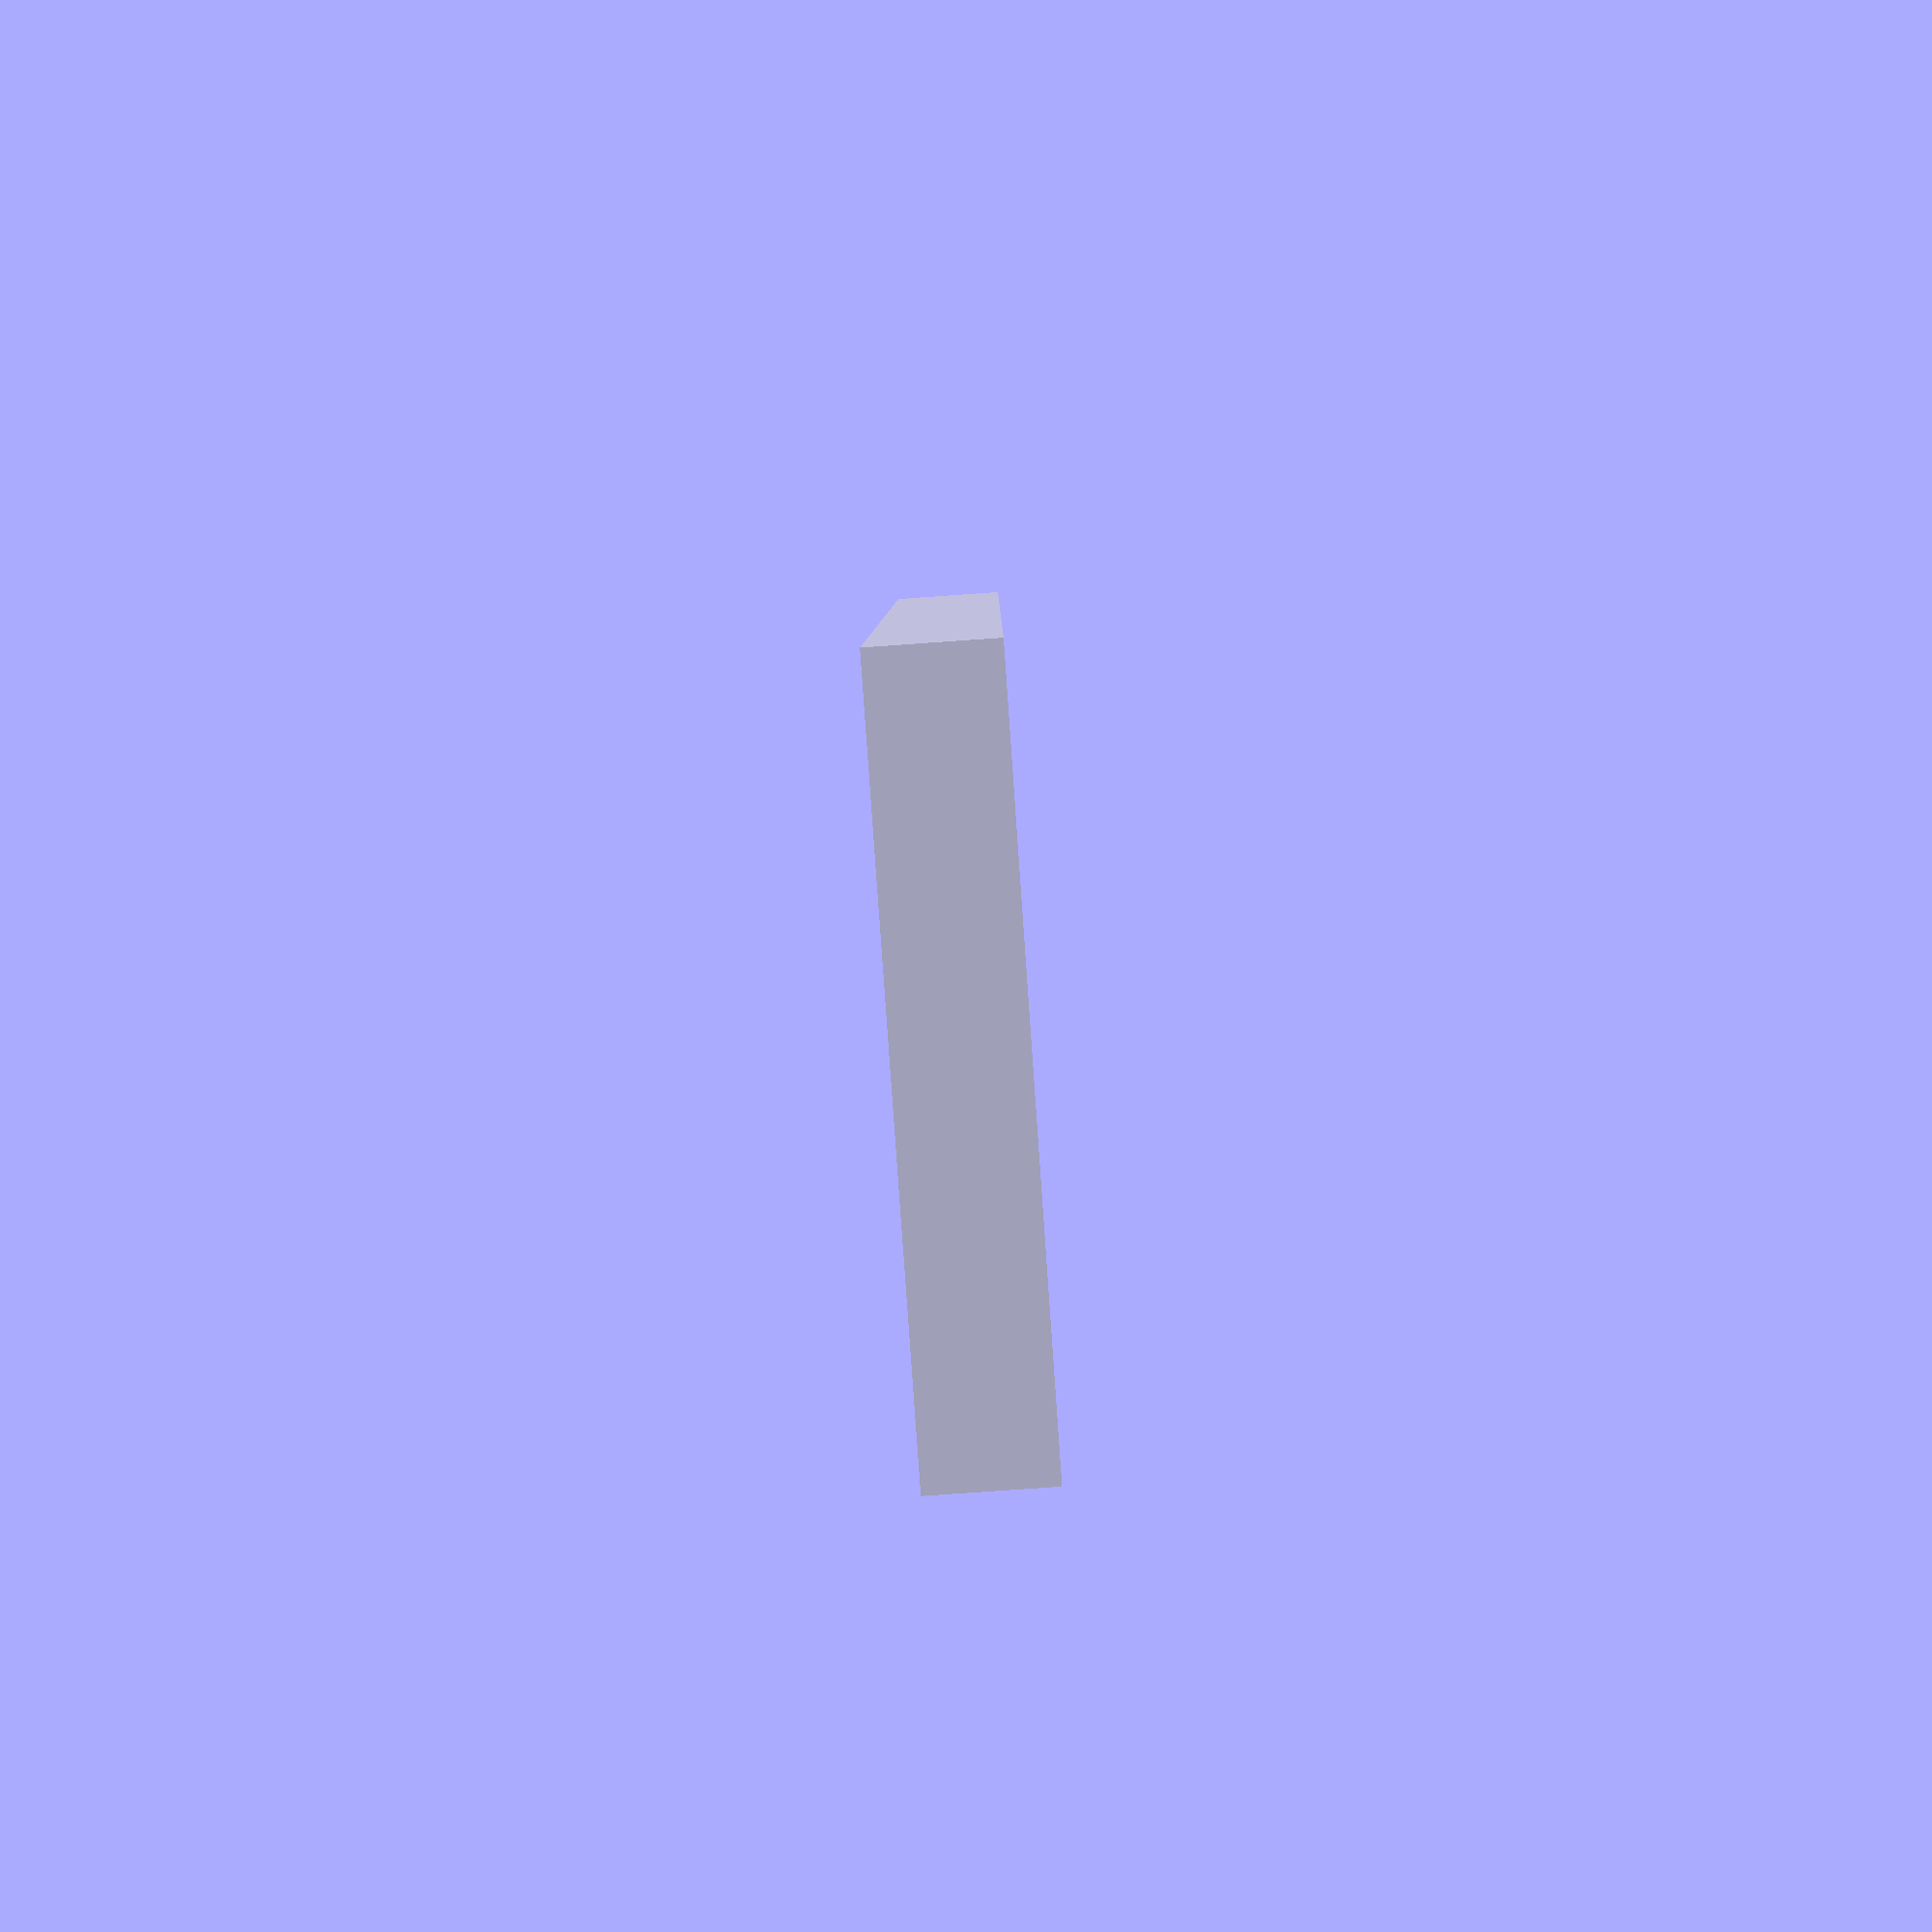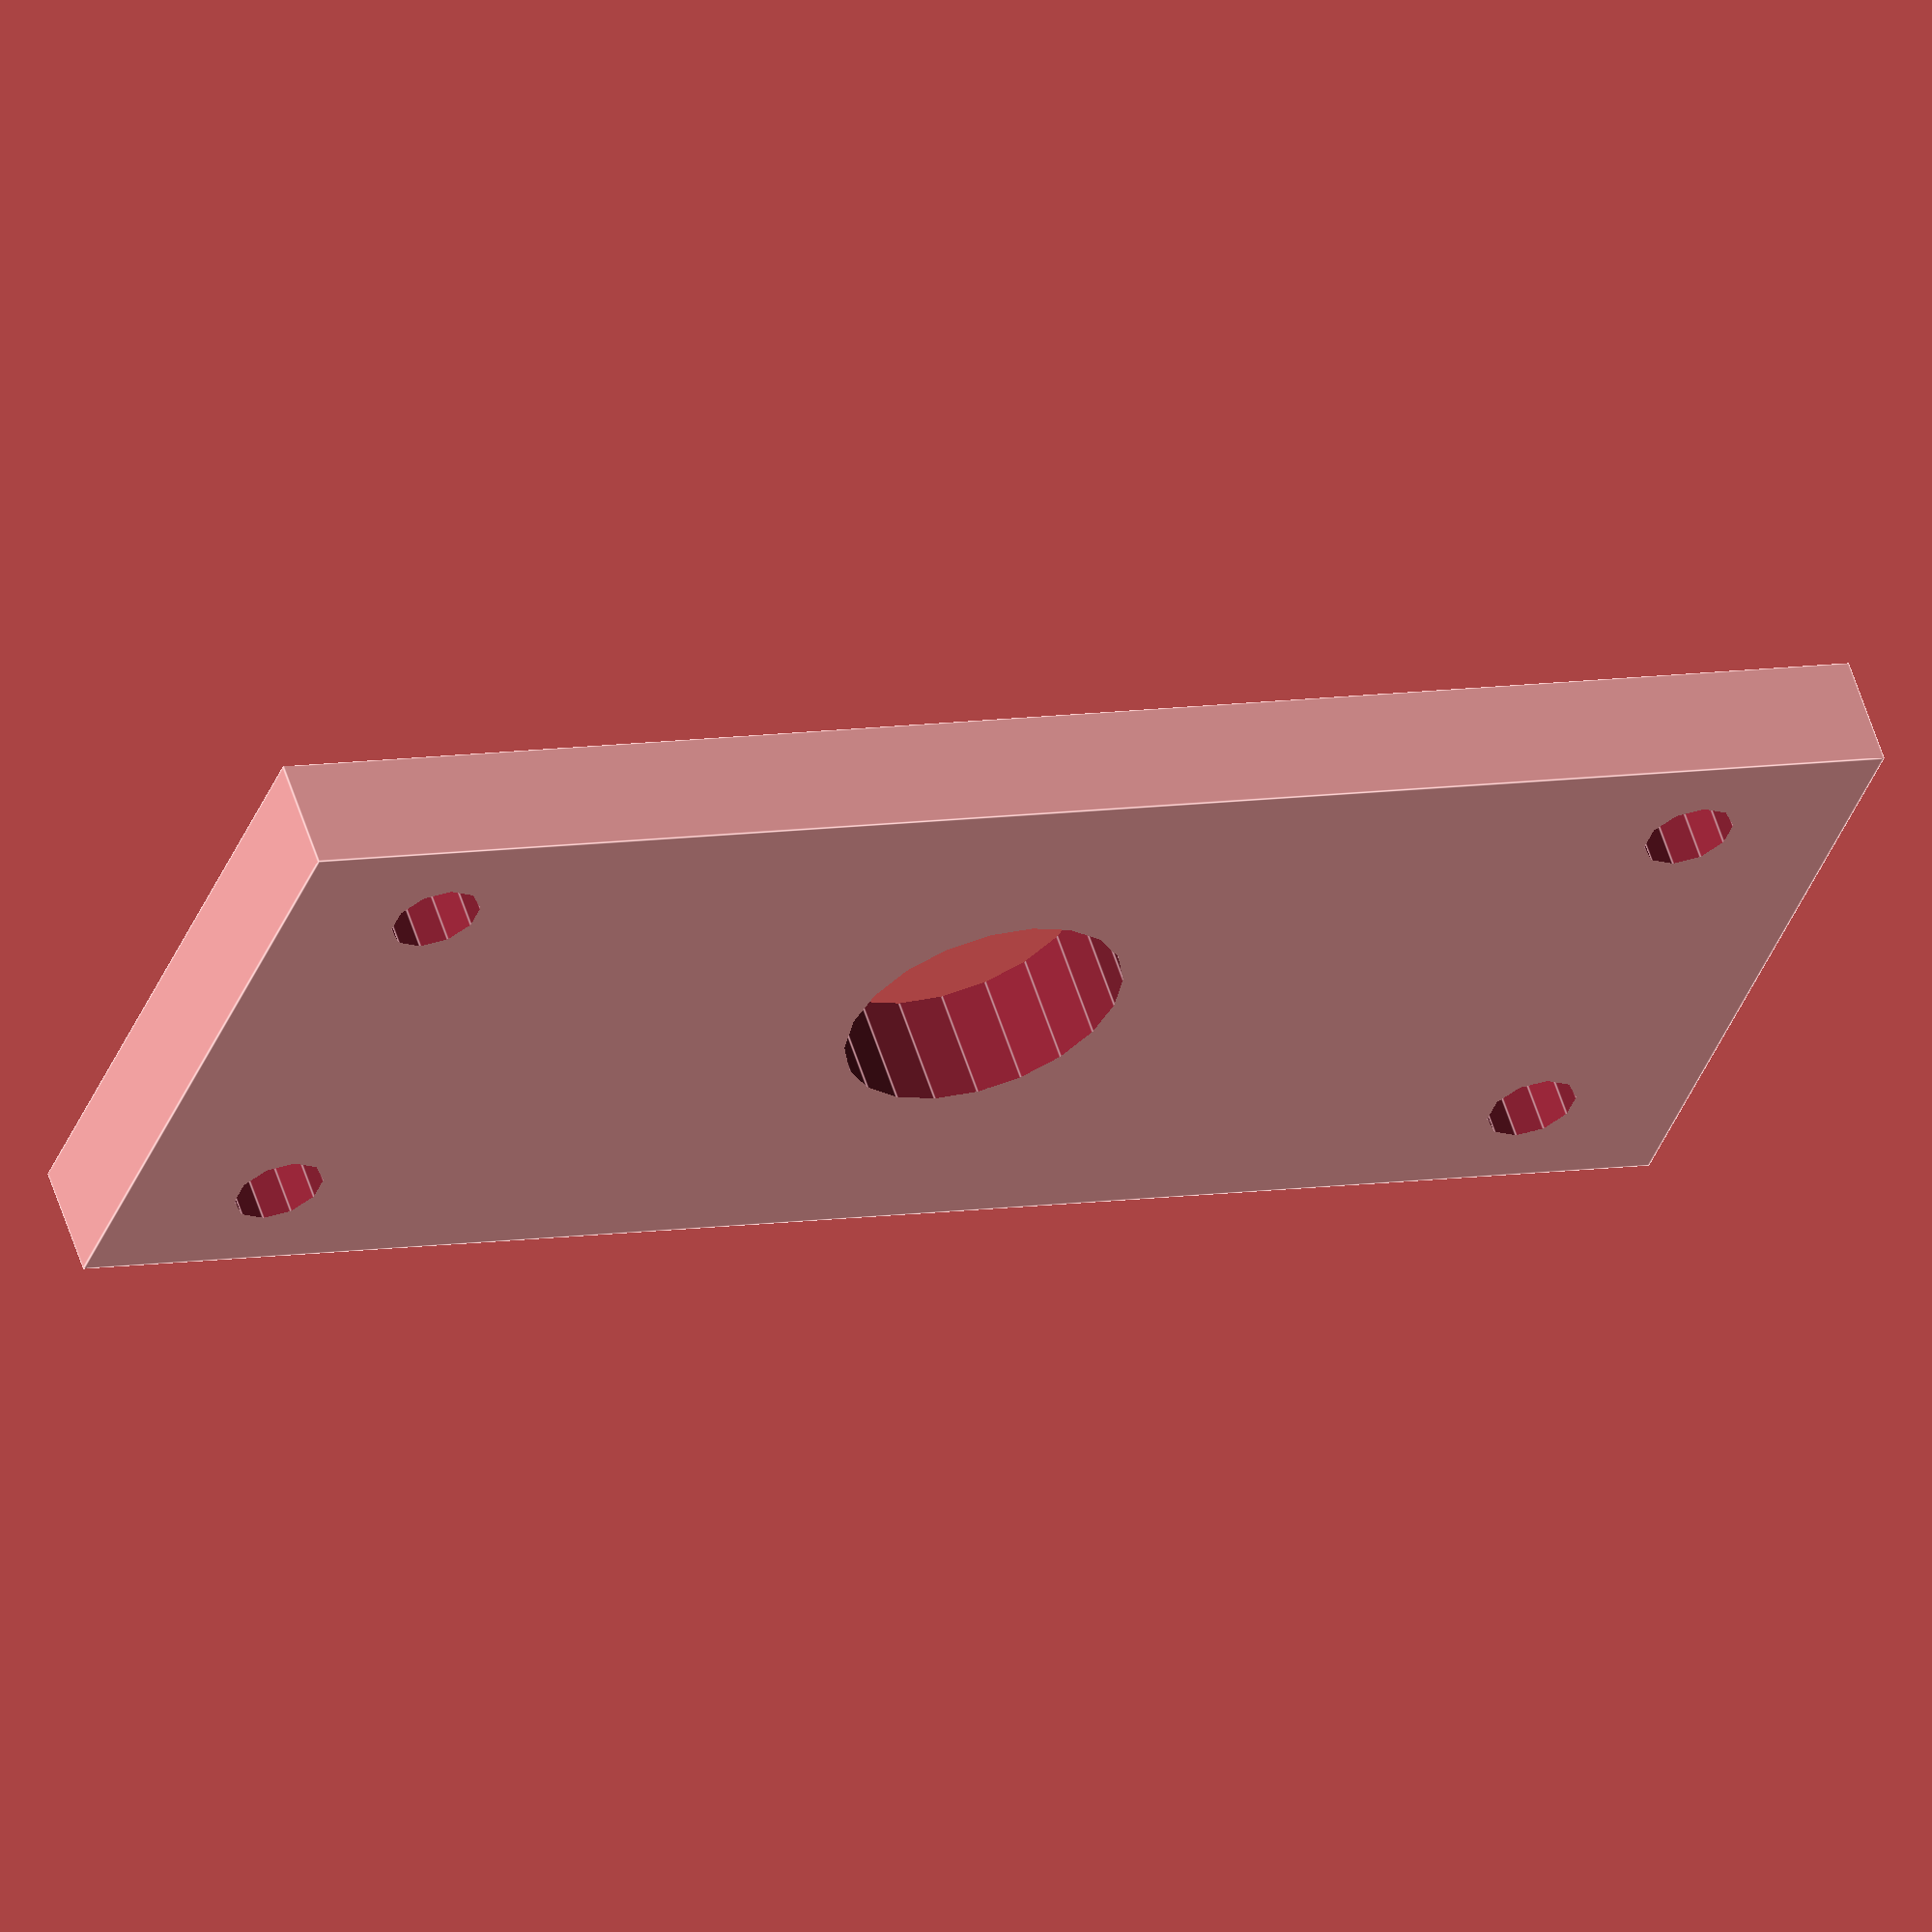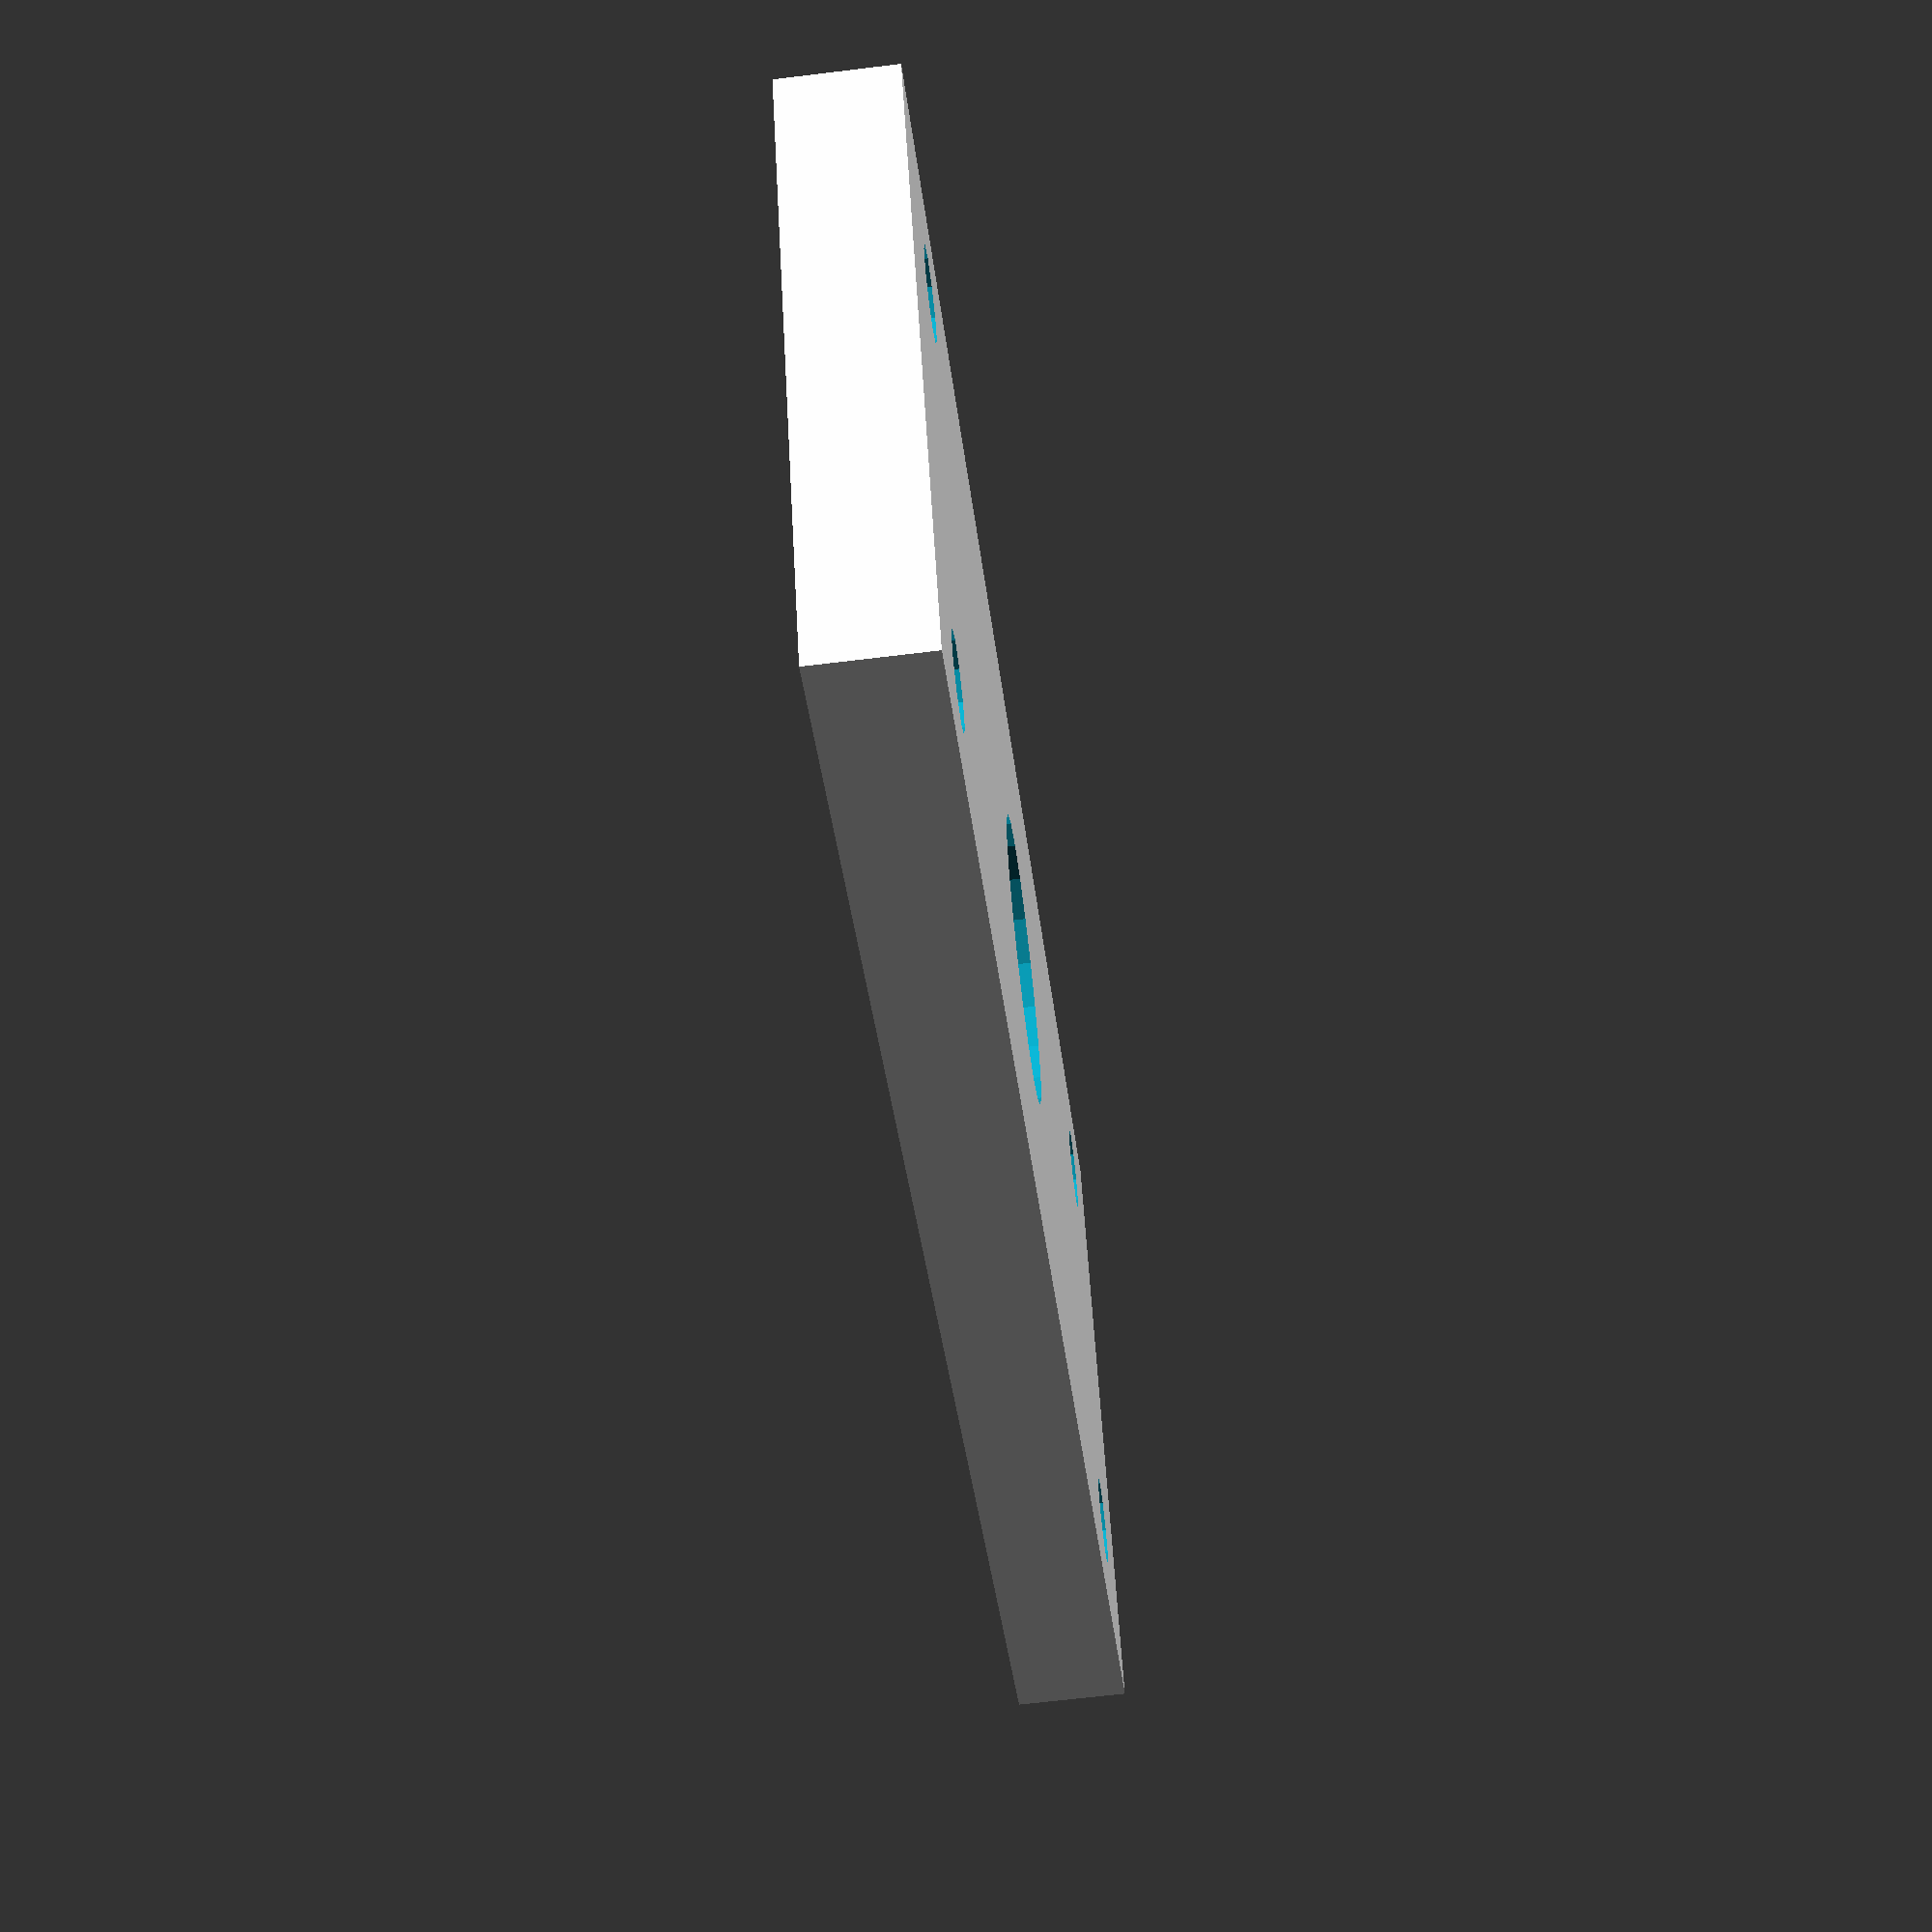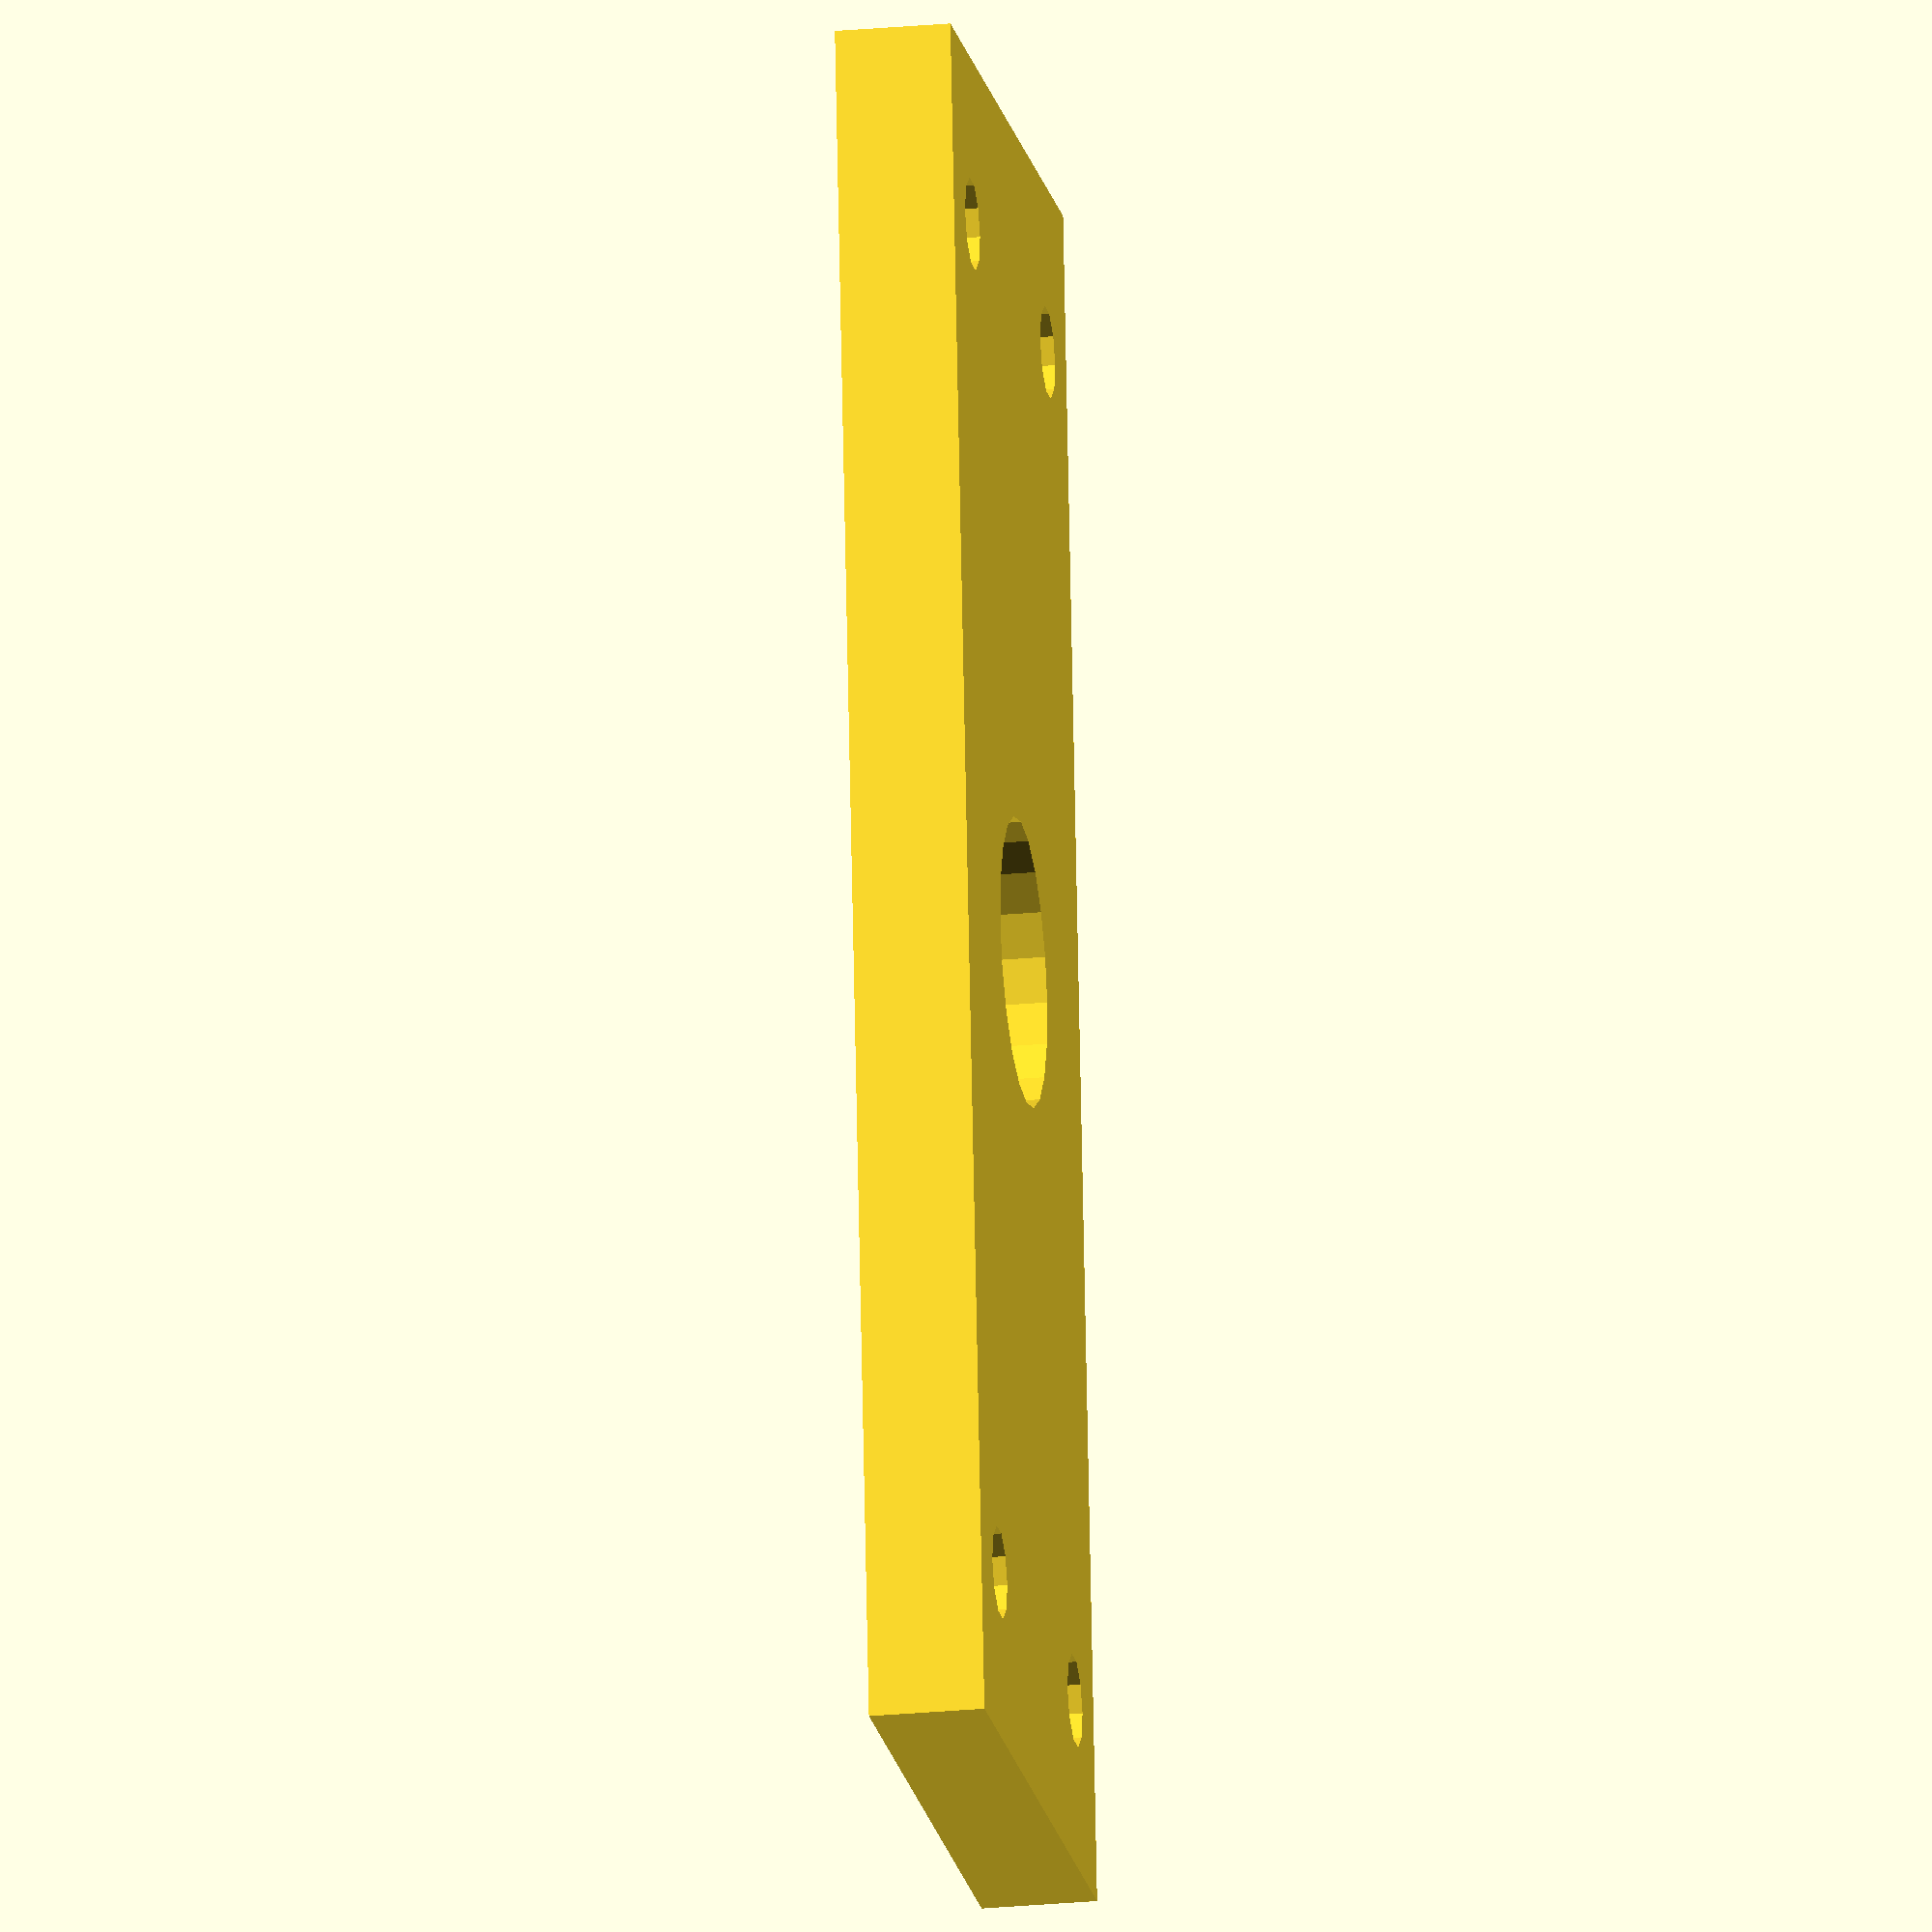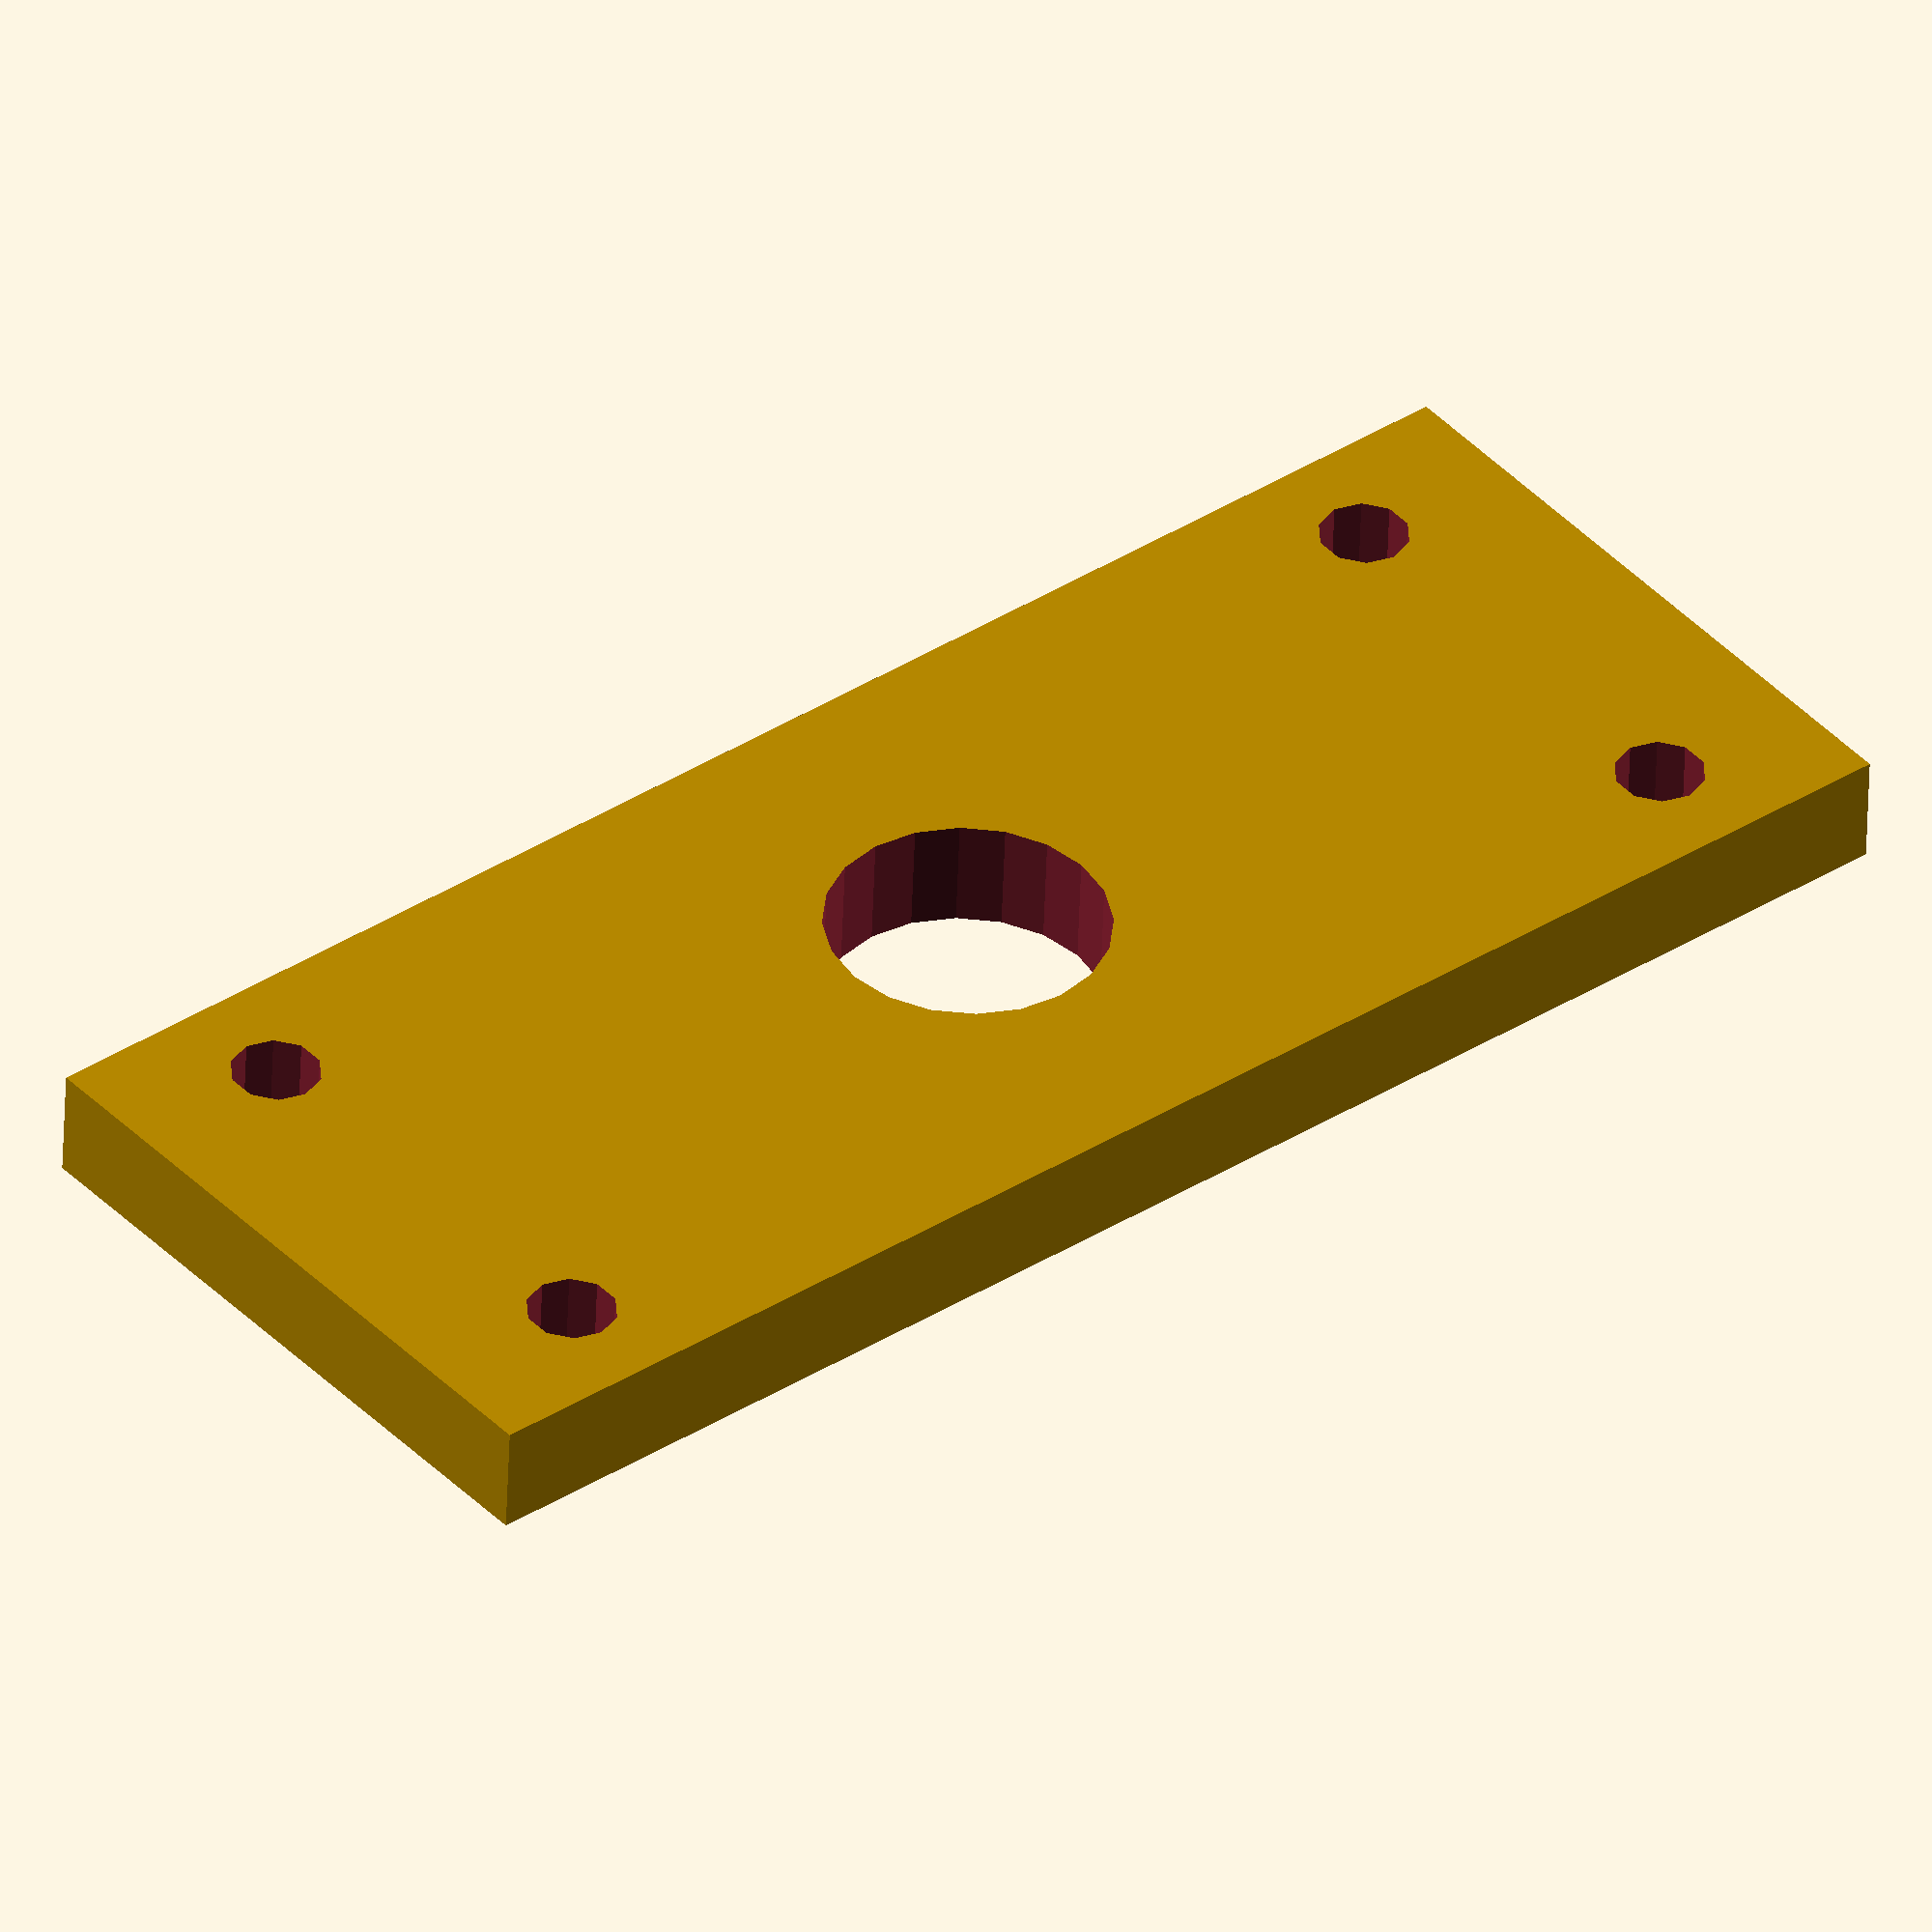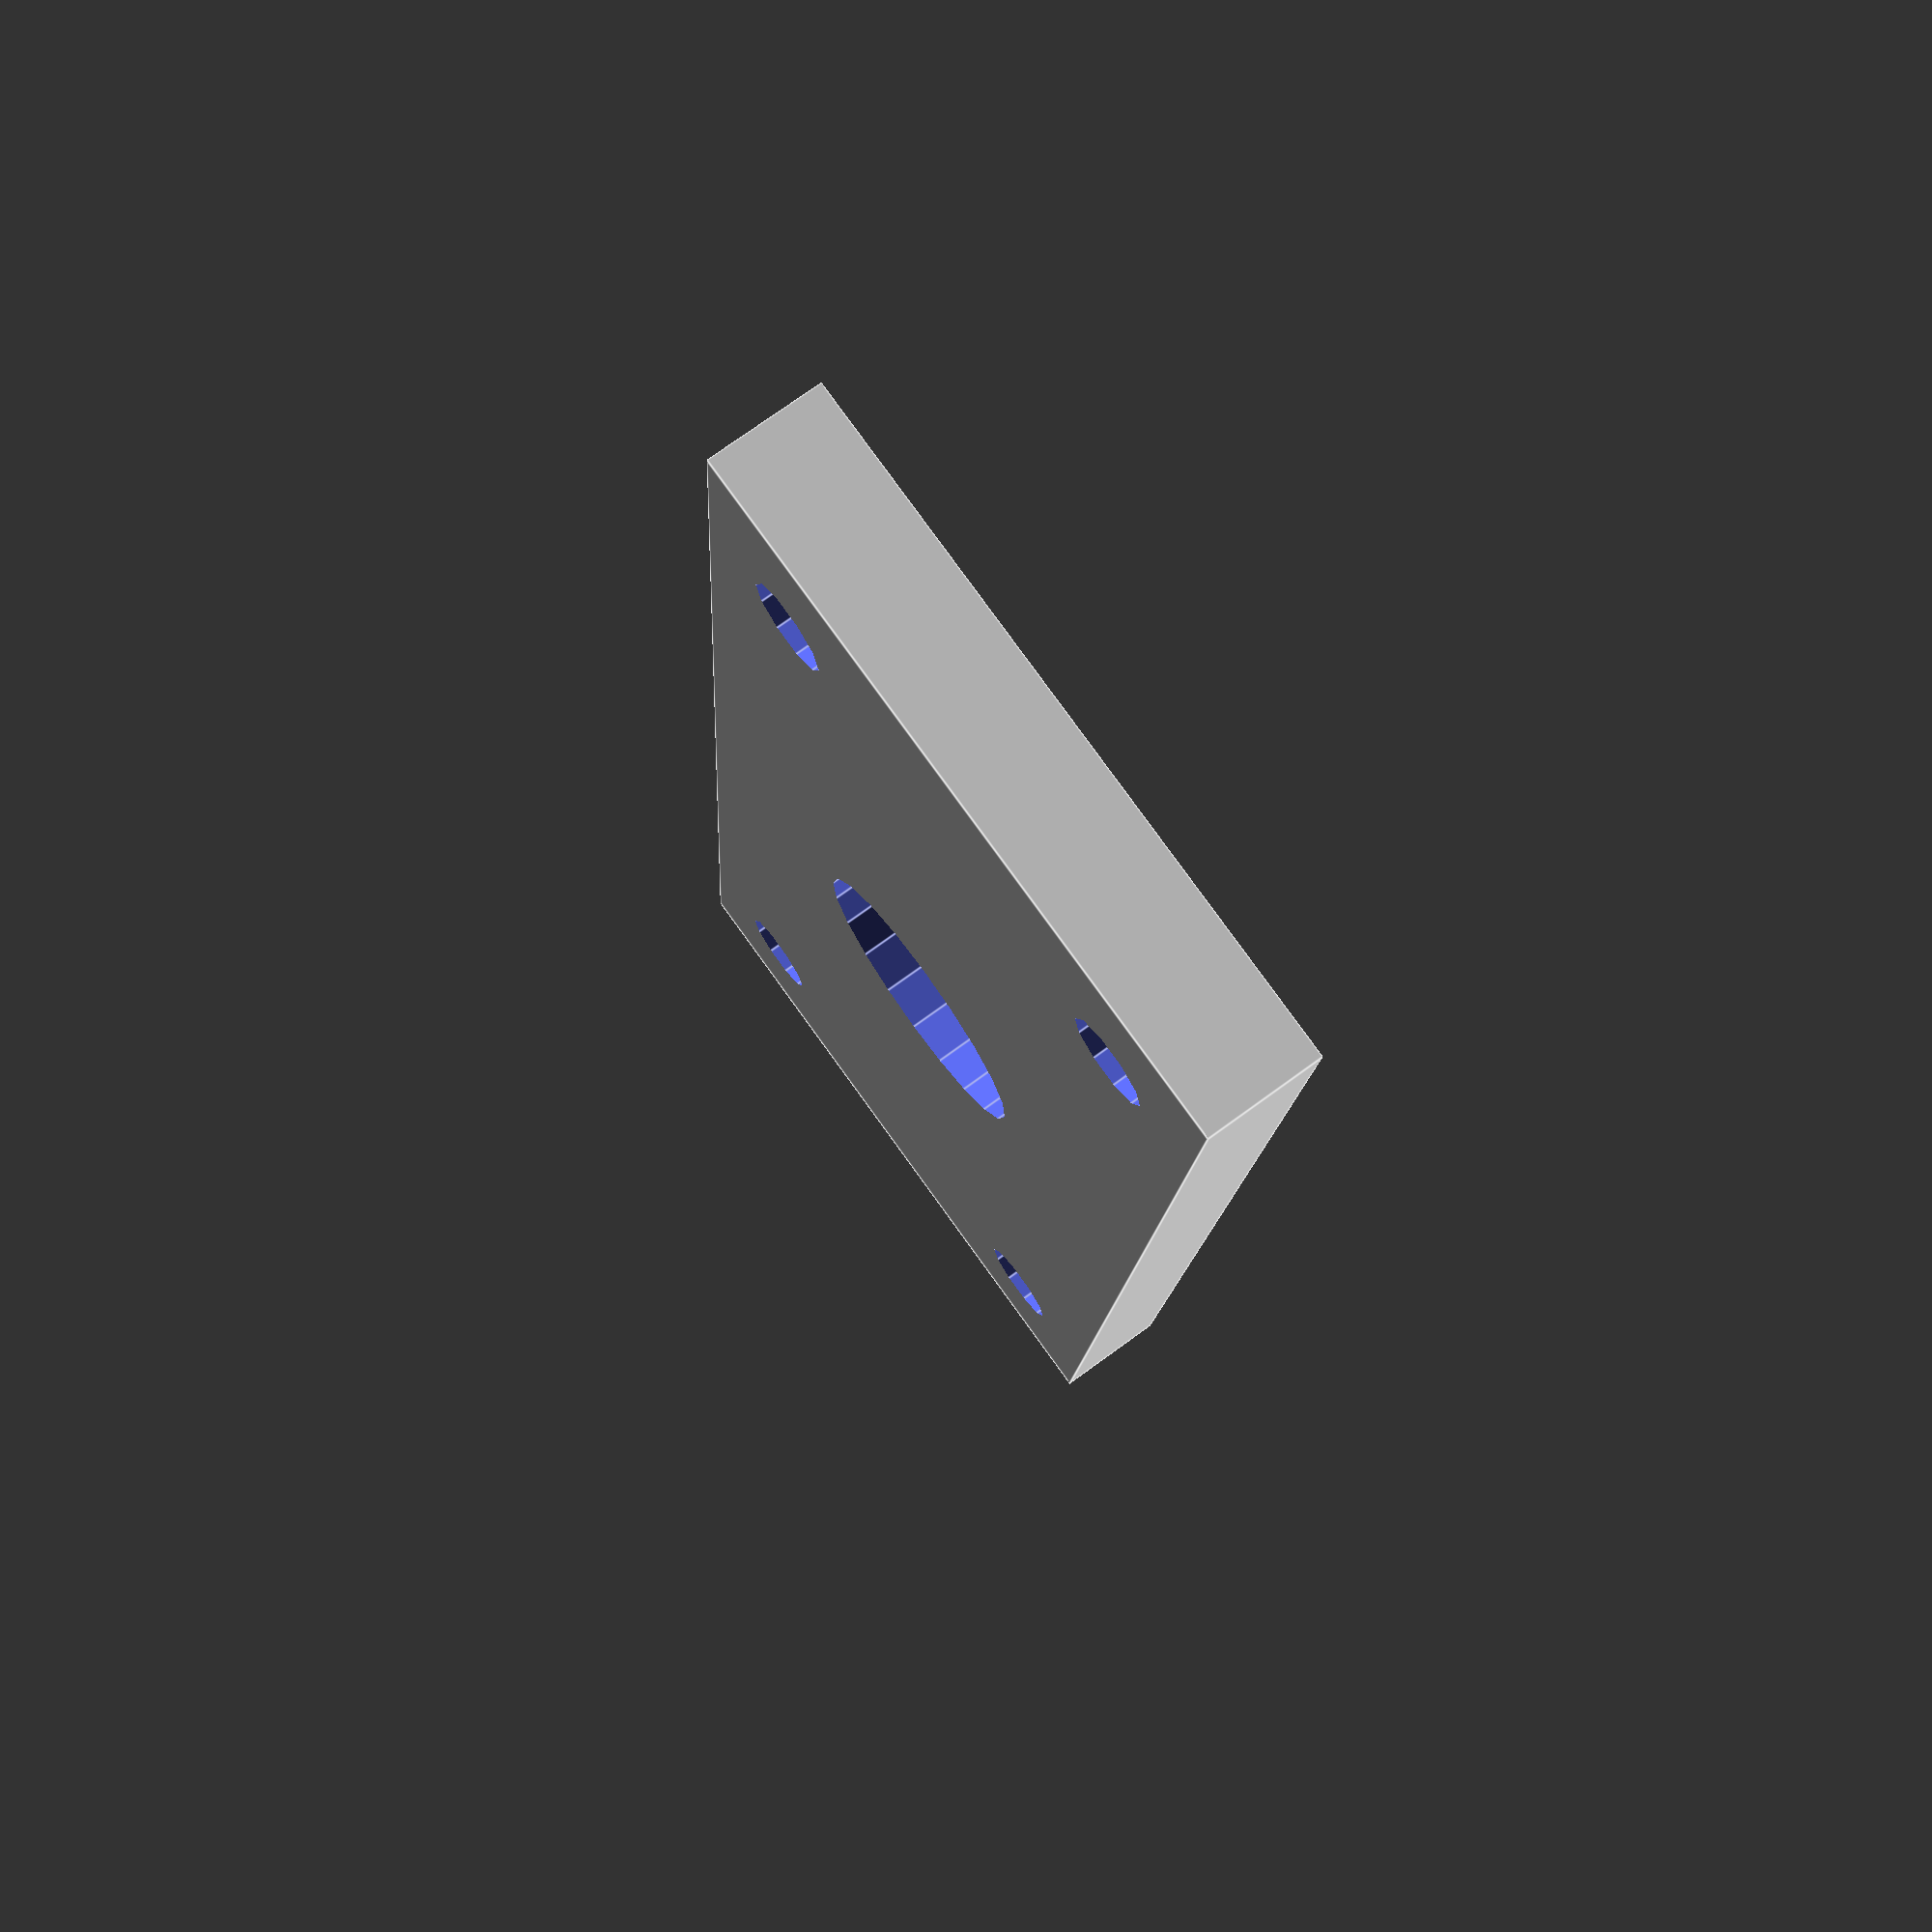
<openscad>
difference() {
    cube([30,75,5], center=true);
    cylinder(r=6.25, h=7, center=true);
    for (i = [[10,30,-3.5],[-10,30,-3.5],[10,-30,-3.5],[-10,-30,-3.5]]) {
        translate(i)
            cylinder(r=2,h=7,$fn=10);
    }
}
</openscad>
<views>
elev=81.2 azim=176.8 roll=94.0 proj=p view=solid
elev=121.5 azim=249.4 roll=17.7 proj=o view=edges
elev=63.9 azim=63.5 roll=277.1 proj=p view=solid
elev=23.1 azim=353.1 roll=279.3 proj=o view=wireframe
elev=50.5 azim=50.8 roll=358.1 proj=o view=solid
elev=284.8 azim=355.8 roll=234.0 proj=p view=edges
</views>
